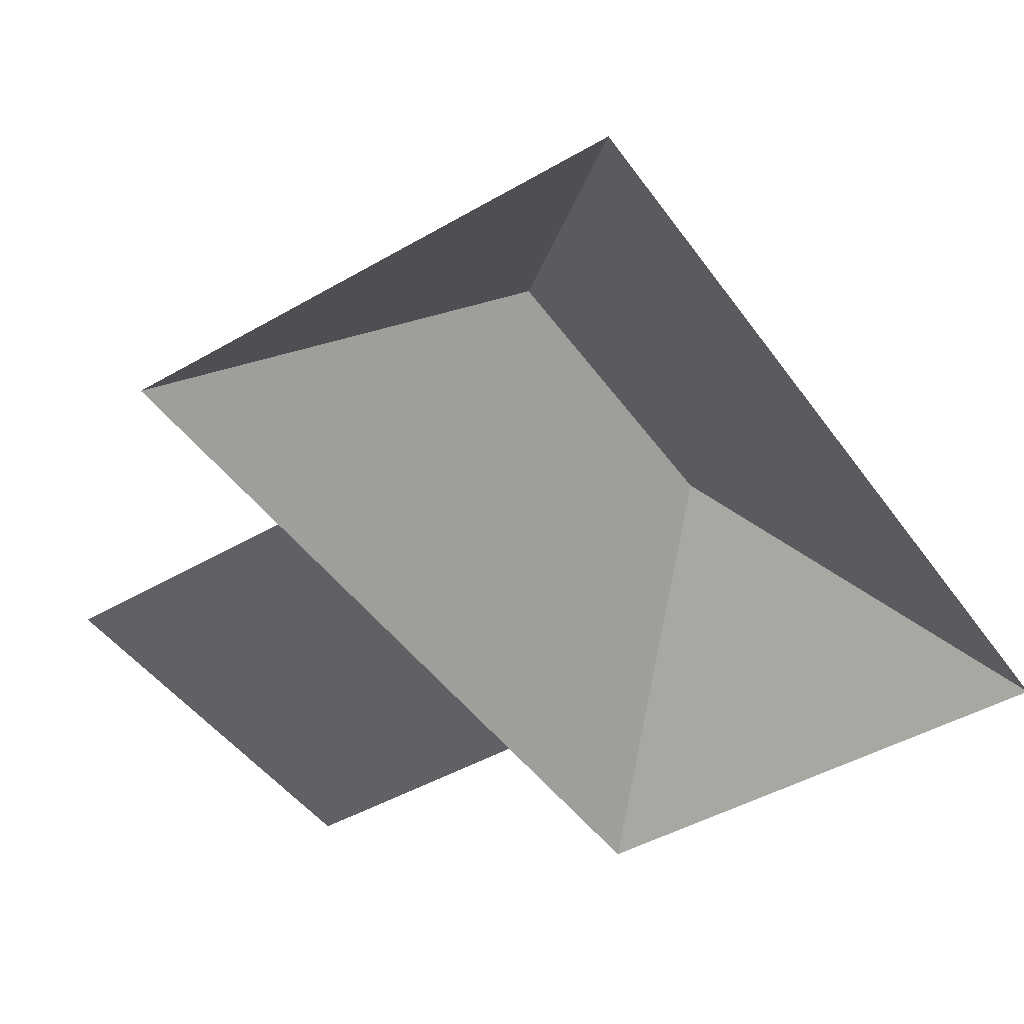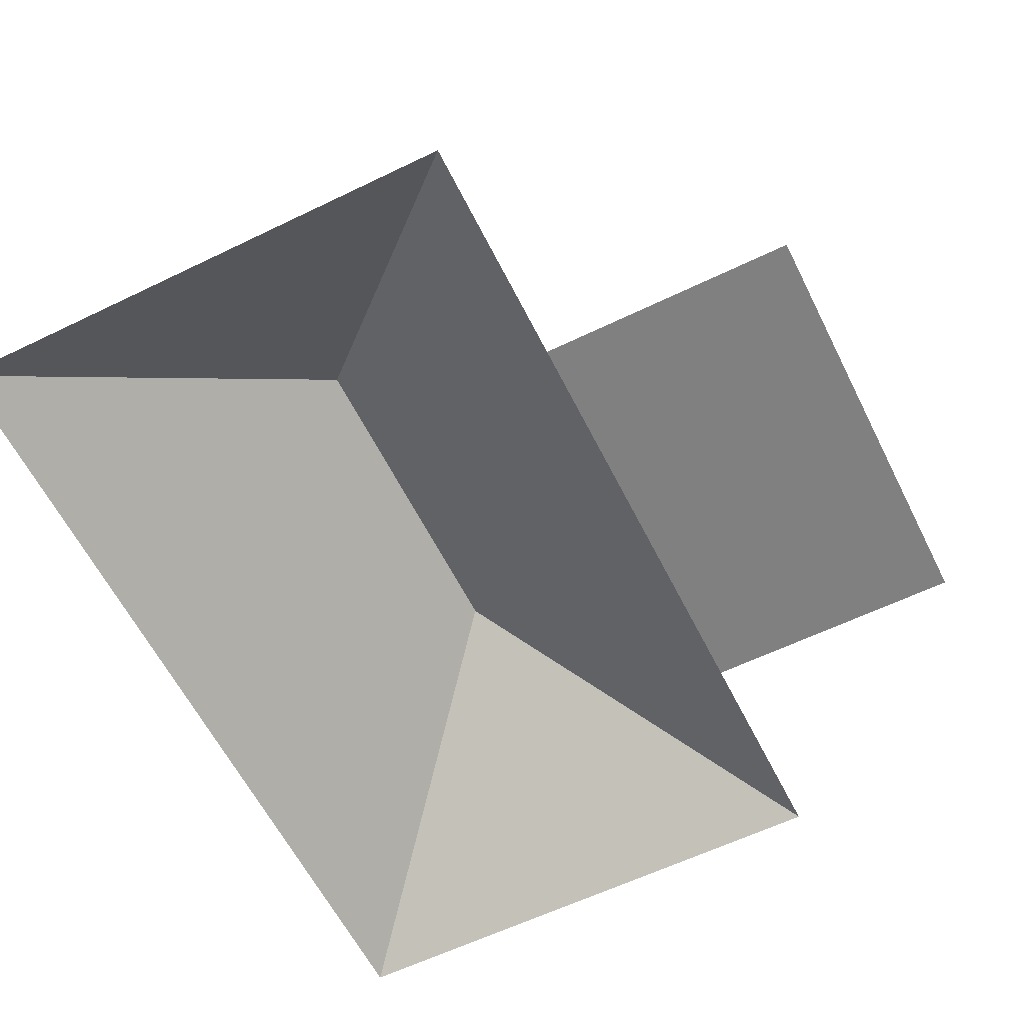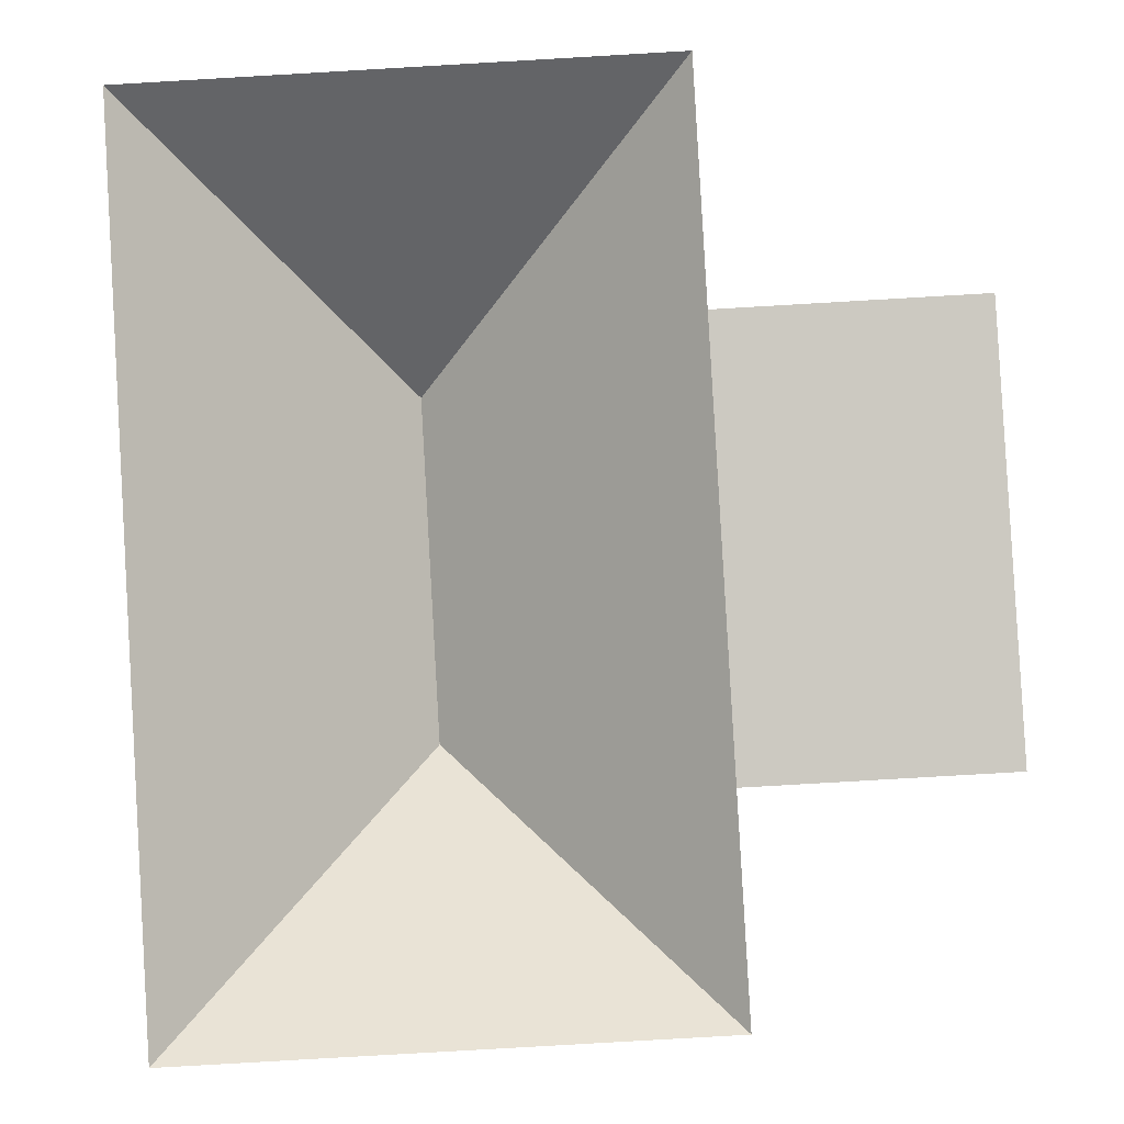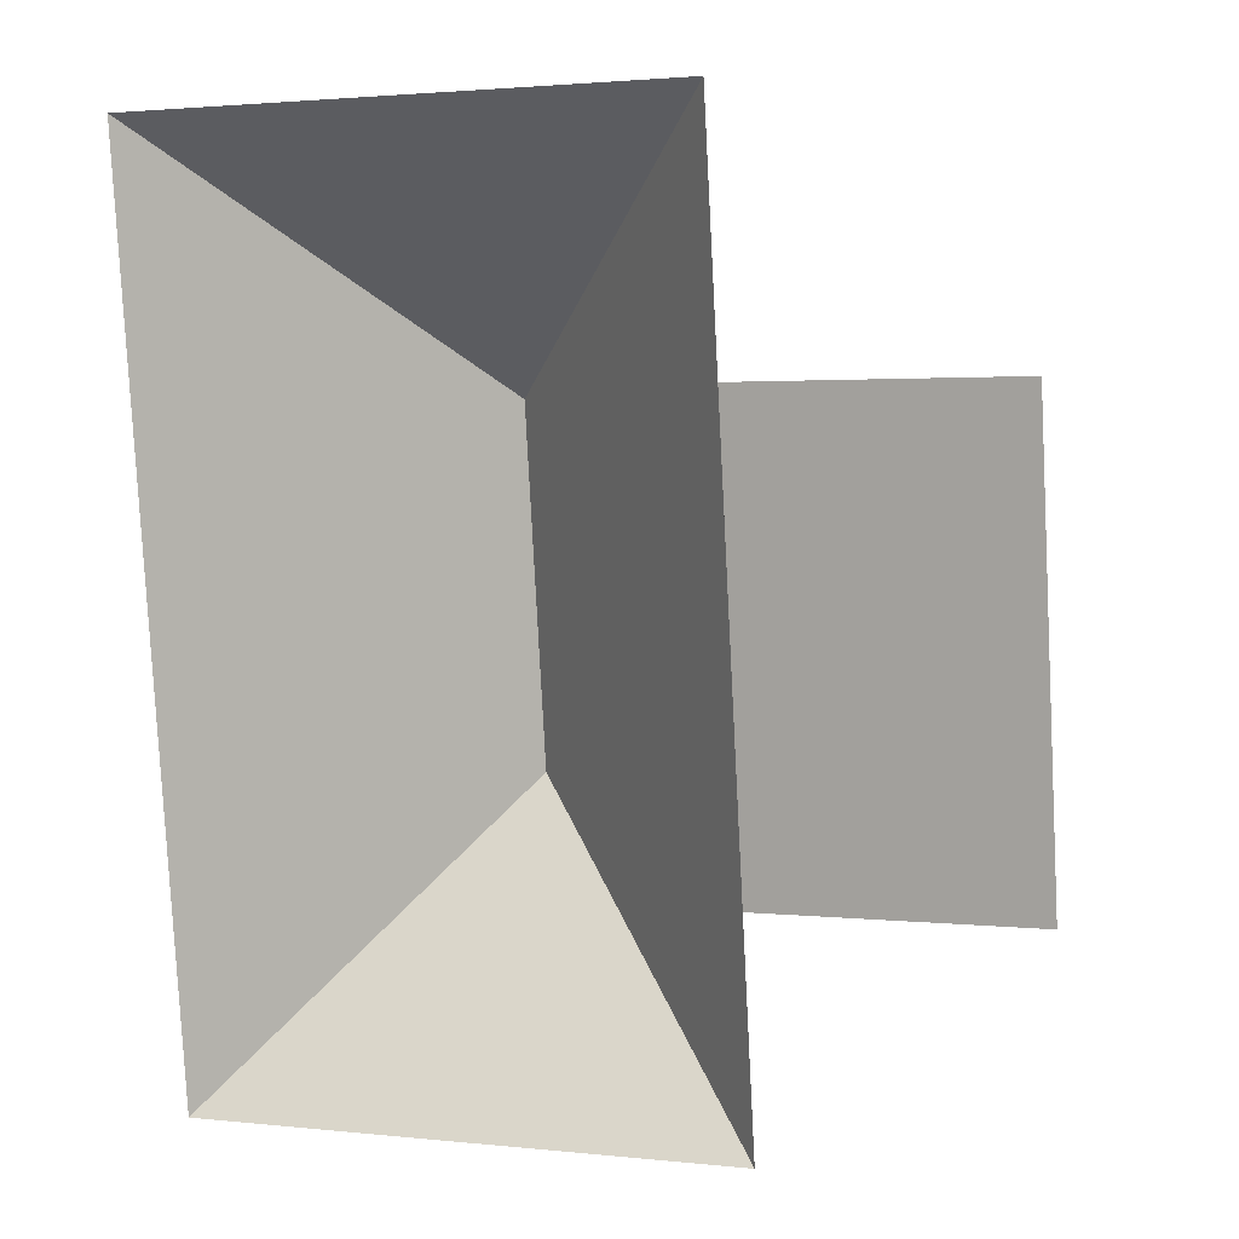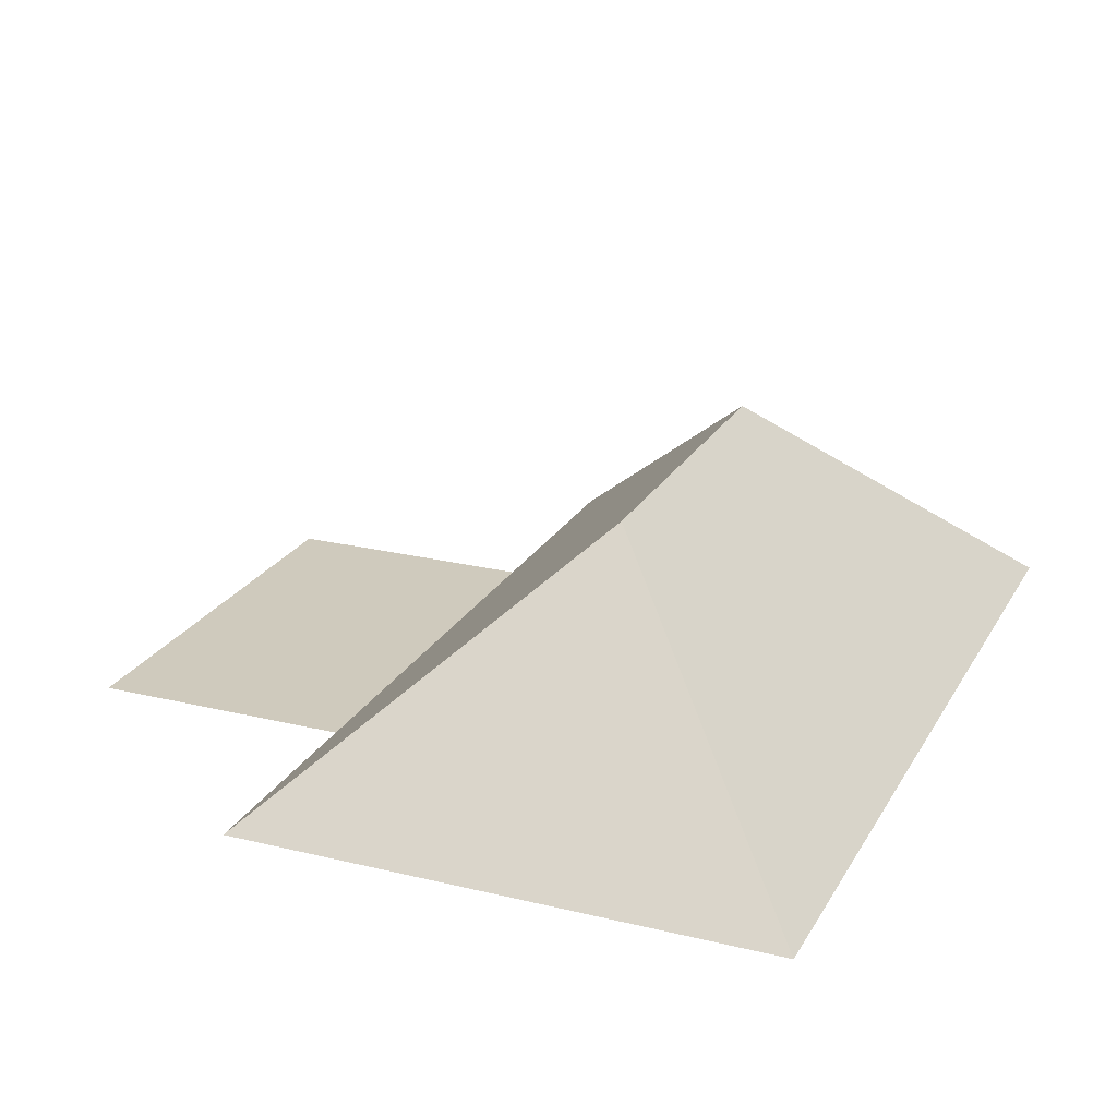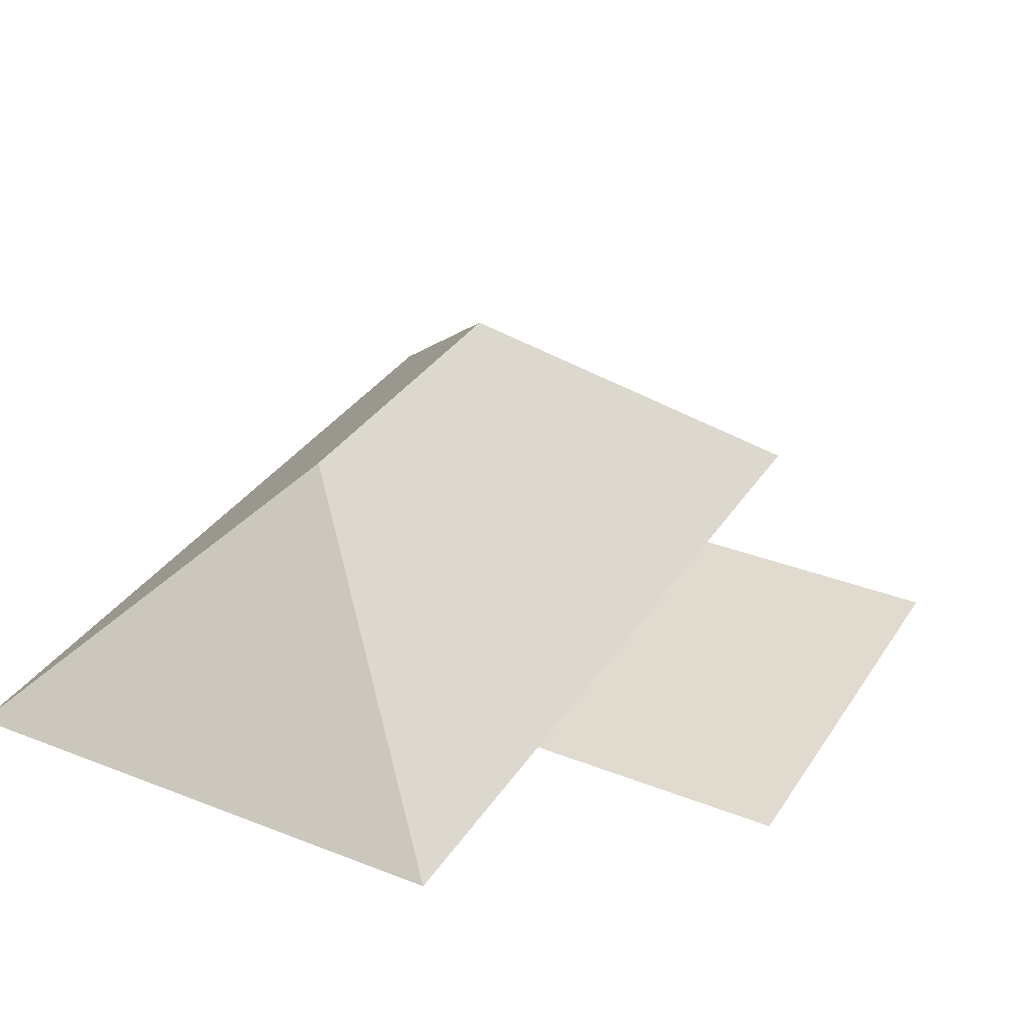
<metadata>
{"format":"obj","ext":"obj","renderer":"f3d","projection":"perspective","resolution":1024,"background":"white","views":[{"elev":-46.0,"azim":-149.7,"up":"+Y"},{"elev":-60.1,"azim":23.2,"up":"+Y"},{"elev":-3.3,"azim":0.6,"up":"+Z"},{"elev":10.7,"azim":21.8,"up":"+Z"},{"elev":22.9,"azim":-160.6,"up":"+Y"},{"elev":33.4,"azim":25.0,"up":"+Y"}]}
</metadata>
<code>
o CG10_500_041071_0010_roof
v 26.01 75 -272.4
v 177.7 75 -263.8
v 174.2 75 -202
v 247.5 75 -197.8
v 95.02 145 -191.9
v 89.5 145 -94.21
v 167.3 75 -80.07
v 240.6 75 -75.92
v 11.84 75 -21.59
v 163.5 75 -13
v 26.01 0 -272.4
v 177.7 0 -263.8
v 174.2 0 -202
v 247.5 0 -197.8
v 240.6 0 -75.92
v 167.3 0 -80.07
v 163.5 0 -13
v 11.84 0 -21.59
f 7 3 4 8
f 3 2 5 6 10 7
f 10 9 6
f 9 1 5 6
f 1 2 5

</code>
